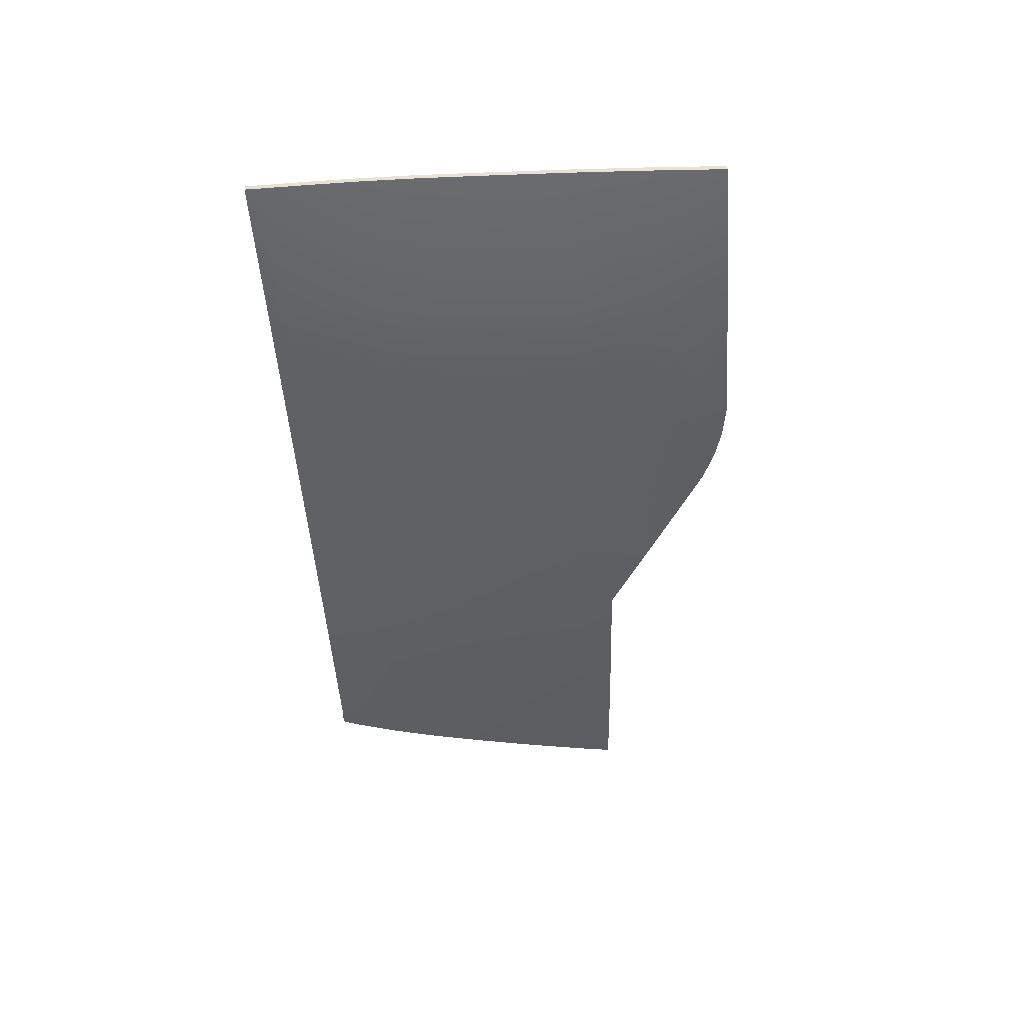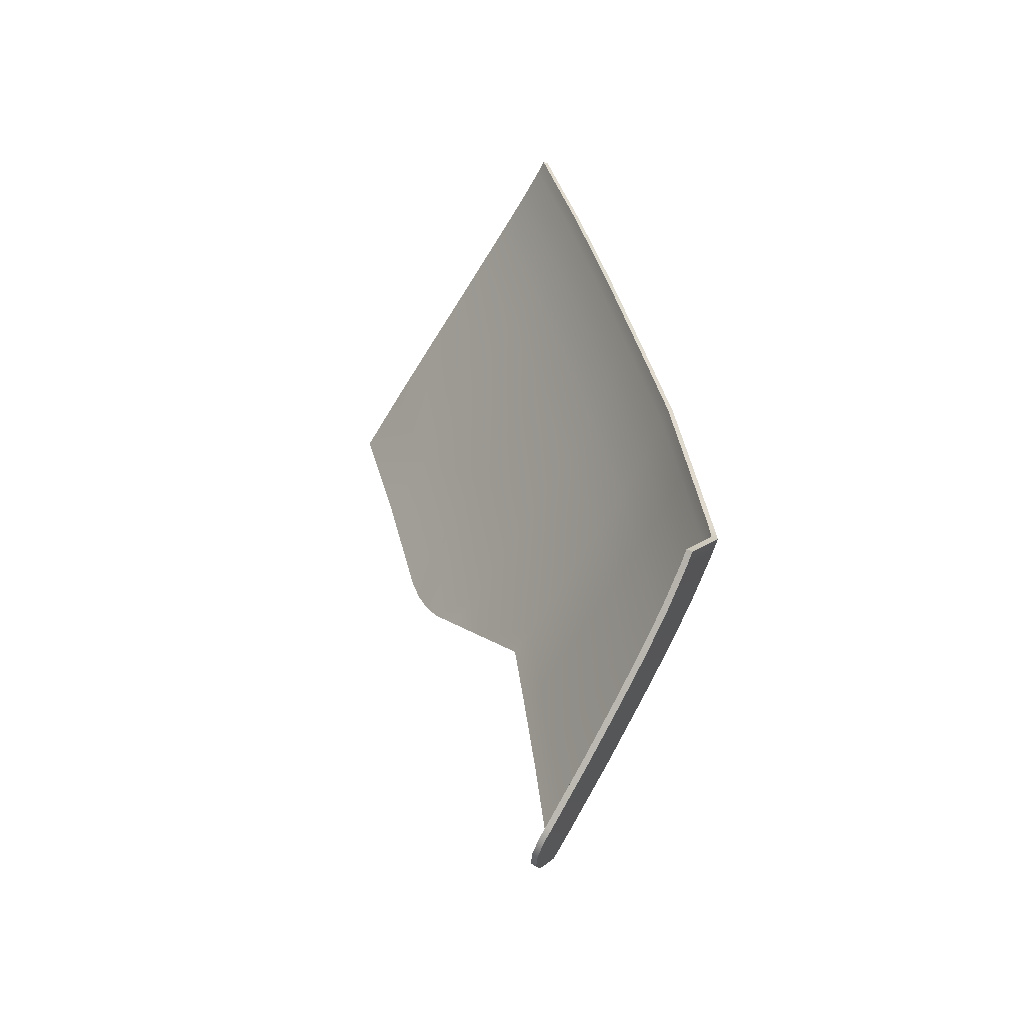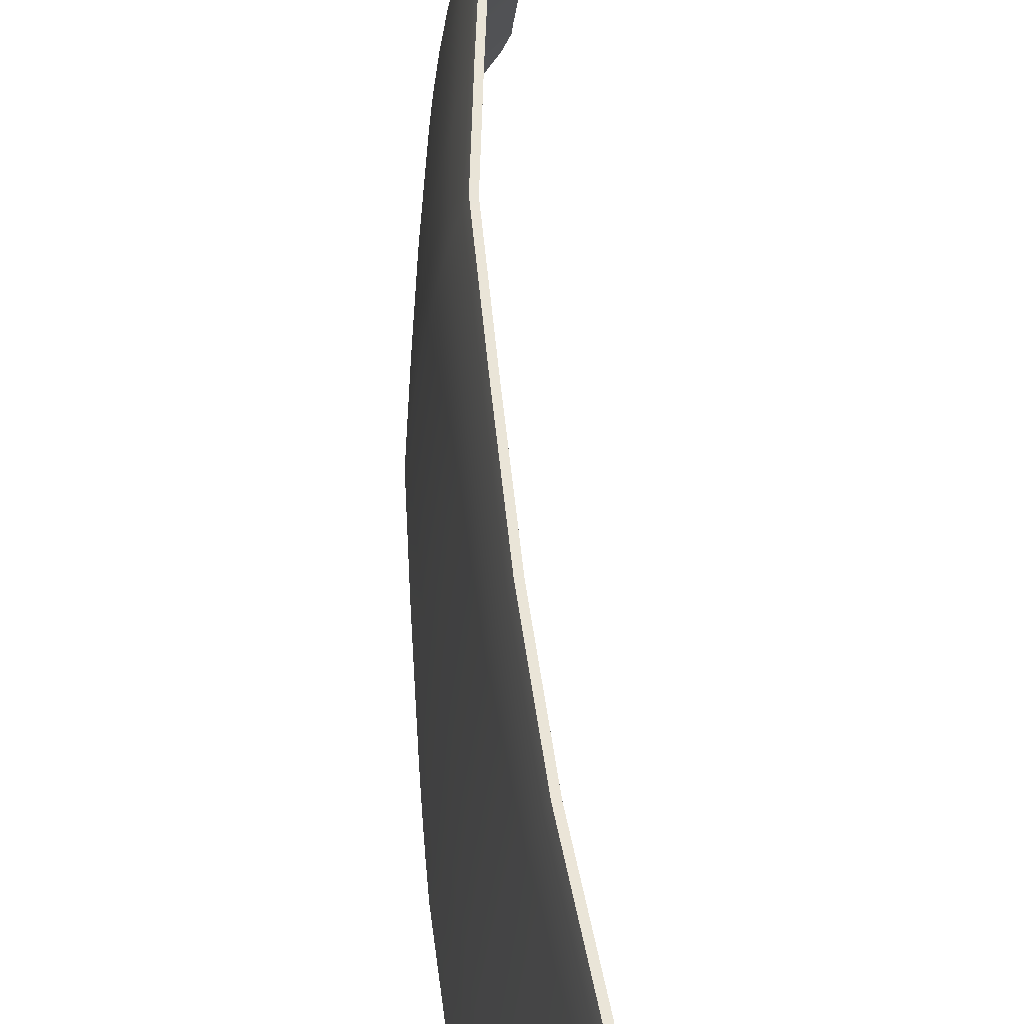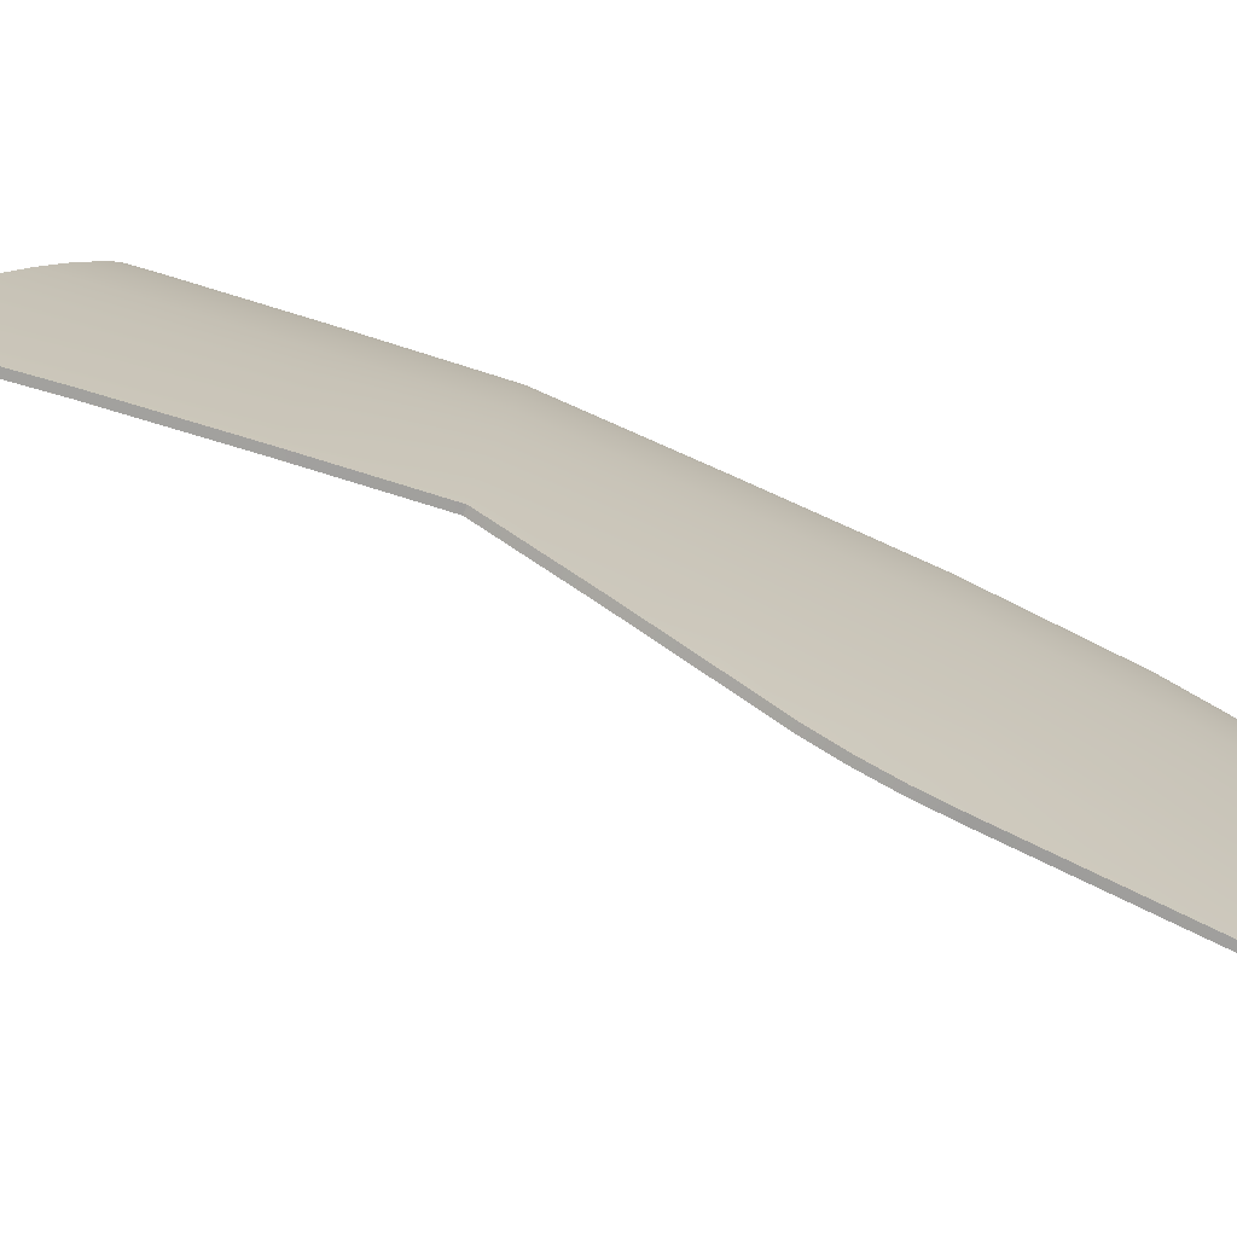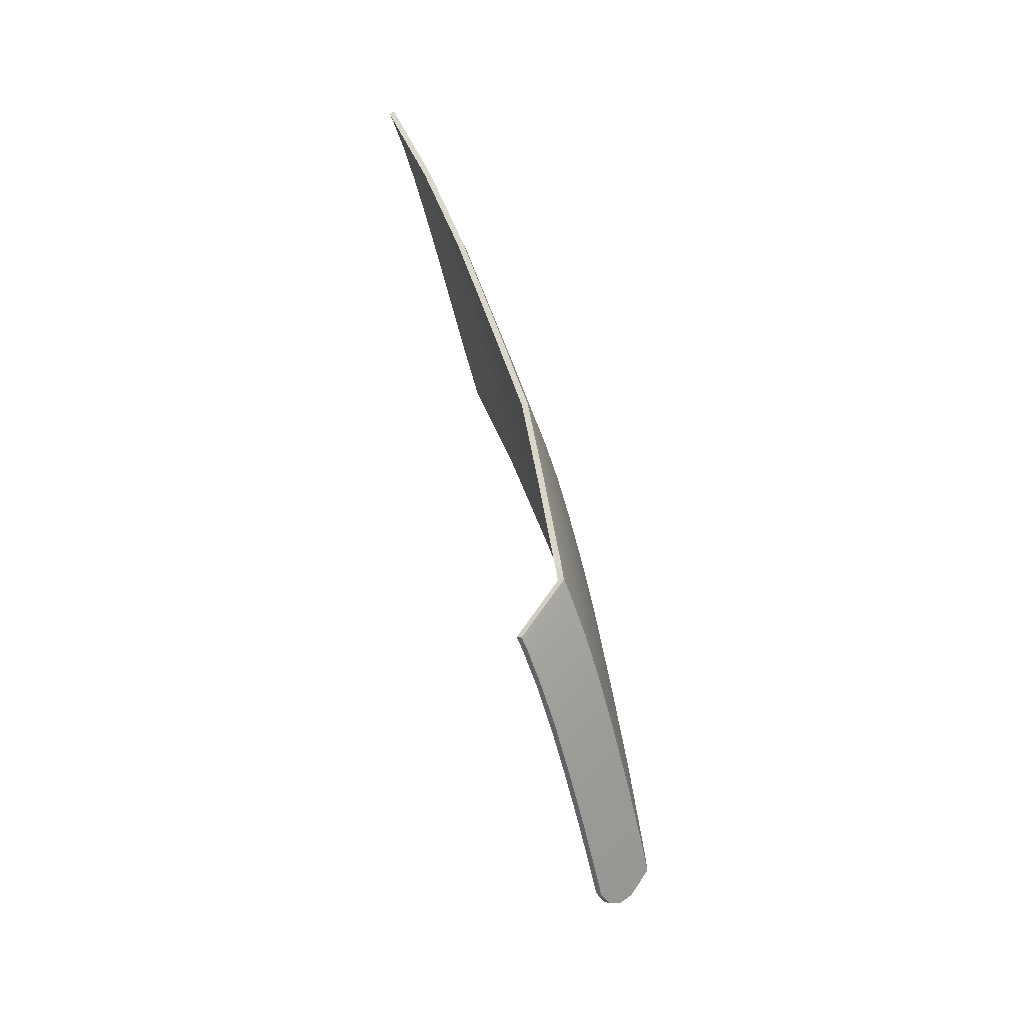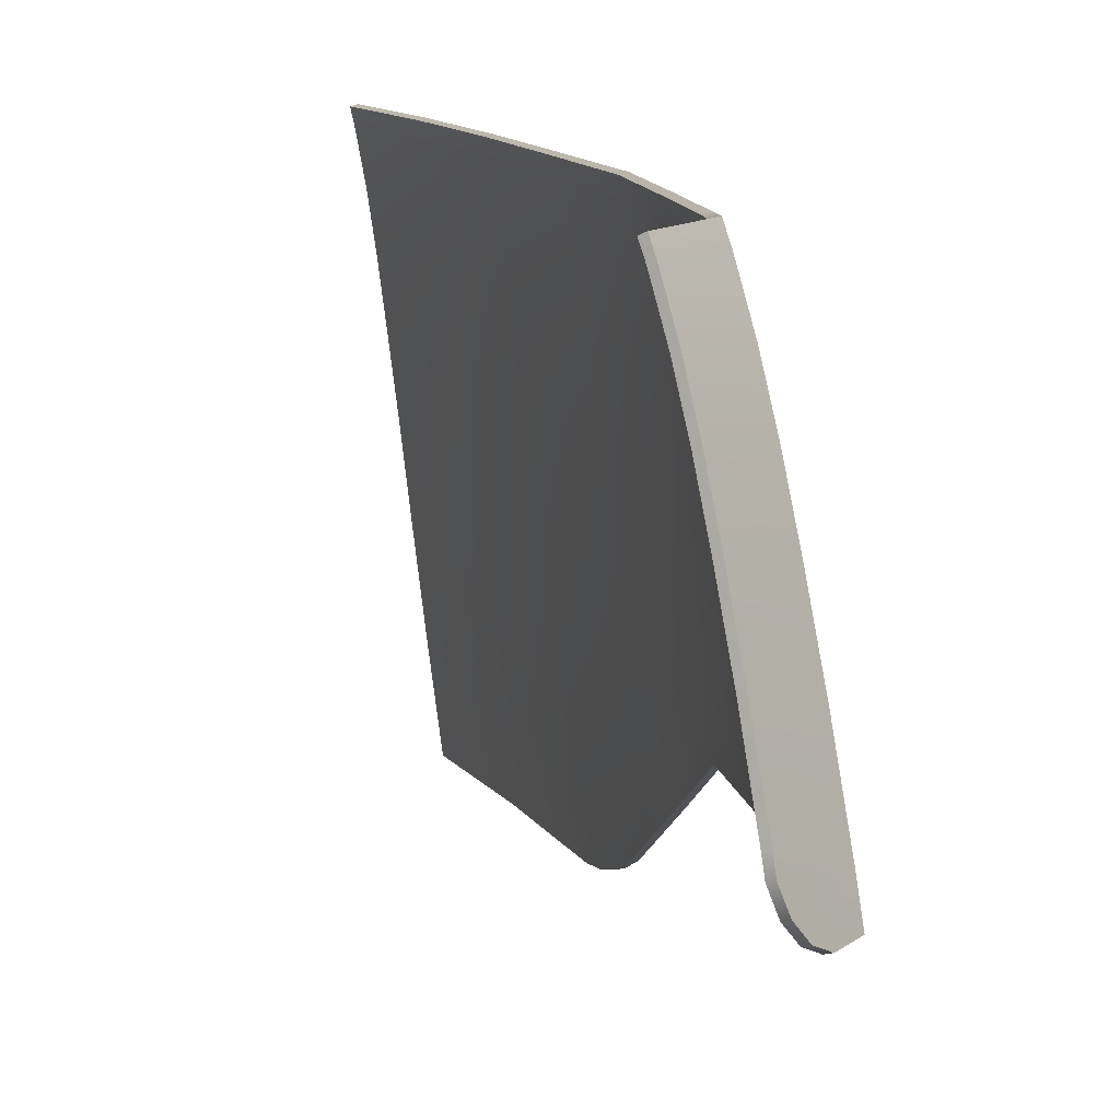
<metadata>
{"format":"obj","ext":"obj","renderer":"f3d","projection":"perspective","resolution":1024,"background":"white","views":[{"elev":57.8,"azim":-103.3,"up":"+Z"},{"elev":-60.8,"azim":141.4,"up":"+Z"},{"elev":54.8,"azim":9.6,"up":"+Y"},{"elev":-66.5,"azim":-100.1,"up":"+Y"},{"elev":-42.2,"azim":-175.0,"up":"+Z"},{"elev":11.4,"azim":178.1,"up":"+Y"}]}
</metadata>
<code>
v  -256.9 27.16 72.56
v  -259.8 23.21 64.84
v  -257.4 23.18 72.24
v  -258.8 30.71 65.46
v  -259.3 27.16 65.18
v  -261.4 27.16 57.8
v  -260.9 30.71 58.11
v  -262.9 30.71 50.76
v  -263.4 27.16 50.42
v  -263.8 23.22 50.04
v  -261.8 23.22 57.44
v  -262.3 19.13 57.05
v  -263.1 19.13 53.86
v  -262.4 17.24 56.86
v  -257.9 18.97 71.88
v  -260.2 19.09 64.47
v  -260.7 14.56 63.63
v  -258.3 14.56 71.47
v  -260.4 33.65 58.34
v  -258 36.18 65.76
v  -260 36.18 58.51
v  -261.9 36.18 51.26
v  -262.4 33.65 51.03
v  -258.4 33.65 65.65
v  -256.1 33.65 72.95
v  -256.5 30.71 72.81
v  -255.2 38.52 72.98
v  -255.7 36.18 73.01
v  -257.3 39.34 65.8
v  -257.5 38.52 65.81
v  -259.5 38.52 58.64
v  -259.2 39.34 58.67
v  -261.1 39.34 51.53
v  -261.4 38.52 51.47
v  -264.8 21.63 44.64
v  -265.3 23.22 39.34
v  -265.5 21.64 39.27
v  -264.1 27.16 45.02
v  -264.6 23.22 44.75
v  -263.7 30.71 45.25
v  -264.4 30.71 39.64
v  -264.9 27.16 39.5
v  -265.5 27.16 34.36
v  -264.9 30.71 35.63
v  -266 23.22 32.95
v  -266 23.22 33.68
v  -264.3 33.65 36.68
v  -263.5 36.18 39.86
v  -263.8 36.18 37.59
v  -263.2 33.65 45.45
v  -264 33.65 39.76
v  -262.7 36.18 45.61
v  -262.2 38.52 45.75
v  -262 39.34 45.79
v  -262.8 39.34 39.97
v  -263 38.52 39.94
v  -261.9 15.91 58.97
v  -261.5 15.22 60.49
v  -261.2 14.79 61.97
v  -266.1 21.66 33.65
v  -264 21.63 49.88
v  -263.2 38.52 38.42
v  -254.7 23.14 79.33
v  -254.3 27.16 79.63
v  -253.8 30.71 79.84
v  -255.8 14.56 78.61
v  -255.2 18.82 78.97
v  -253.4 33.65 79.95
v  -253.1 36.18 79.94
v  -252.7 38.52 79.83
v  -255 39.34 72.94
v  -266.2 21.66 32.39
v  -262.9 39.35 38.72
v  -252.5 39.34 79.76
v  -263.1 28.22 31.22
v  -262.5 31.46 32.37
v  -262.1 34.15 33.32
v  -263.6 24.62 29.94
v  -261 38.6 34.9
v  -260.8 39.34 35.16
v  -263.7 23.91 29.69
v  -264.6 22.1 30.16
v  -264.1 22.89 29.73
v  -265.3 21.65 30.92
v  -261.6 36.46 34.14
v  -253.9 27.13 79.53
v  -254.4 23.11 79.23
v  -253.5 30.68 79.74
v  -253.1 33.61 79.85
v  -252.8 36.13 79.84
v  -252.4 38.45 79.73
v  -252.2 39.26 79.66
v  -265.8 21.63 33.61
v  -265.9 21.59 32.47
v  -260.5 39.21 35.32
v  -262.6 39.23 38.78
v  -260.7 38.47 35.06
v  -265.1 21.61 39.23
v  -262.1 17.22 56.77
v  -262.8 19.11 53.77
v  -263.7 21.6 49.82
v  -264.4 21.6 44.59
v  -261.6 15.89 58.88
v  -261.2 15.21 60.4
v  -260.8 14.77 61.88
v  -260.4 14.54 63.54
v  -258 14.53 71.36
v  -255.5 14.51 78.51
v  -254.7 39.26 72.83
v  -257 39.26 65.71
v  -258.9 39.26 58.59
v  -260.8 39.26 51.47
v  -261.7 39.26 45.75
v  -262.5 39.26 39.93
v  -261.3 36.34 34.3
v  -261.8 34.04 33.49
v  -262.3 31.36 32.54
v  -262.8 28.12 31.38
v  -263.3 24.53 30.11
v  -263.4 23.81 29.86
v  -263.8 22.8 29.9
v  -264.4 22.01 30.33
v  -265 21.56 31.09
v  -254.9 18.79 78.88
g H612_541D_R_1_DTaSI_H612_541D_R
f 1 2 3
f 1 4 5
f 6 2 5
f 6 4 7
f 6 8 9
f 6 10 11
f 12 2 11
f 13 14 12
f 15 2 16
f 15 17 18
f 19 20 21
f 19 22 23
f 19 8 7
f 19 4 24
f 25 20 24
f 25 4 26
f 27 20 28
f 27 29 30
f 31 20 30
f 30 32 31
f 31 33 34
f 31 22 21
f 35 36 37
f 38 36 39
f 38 10 9
f 38 8 40
f 38 41 42
f 43 41 44
f 43 45 46
f 47 48 49
f 50 48 51
f 50 41 40
f 50 8 23
f 50 22 52
f 53 48 52
f 53 22 34
f 34 54 53
f 53 55 56
f 11 13 12
f 10 13 11
f 16 57 58
f 59 16 58
f 46 37 36
f 45 60 46
f 39 61 10
f 42 46 36
f 51 44 41
f 56 49 48
f 55 62 56
f 14 57 12
f 1 63 64
f 1 65 26
f 15 66 67
f 15 63 3
f 25 65 68
f 25 69 28
f 27 69 70
f 70 71 27
f 5 2 1
f 26 4 1
f 11 2 6
f 5 4 6
f 7 8 6
f 9 10 6
f 16 2 12
f 3 2 15
f 16 17 15
f 24 20 19
f 21 22 19
f 23 8 19
f 7 4 19
f 28 20 25
f 24 4 25
f 30 20 27
f 71 29 27
f 21 20 31
f 29 32 30
f 32 33 31
f 34 22 31
f 39 36 35
f 42 36 38
f 39 10 38
f 9 8 38
f 40 41 38
f 42 41 43
f 51 48 47
f 52 48 50
f 51 41 50
f 40 8 50
f 23 22 50
f 56 48 53
f 52 22 53
f 33 54 34
f 54 55 53
f 61 13 10
f 12 57 16
f 17 16 59
f 60 37 46
f 72 60 45
f 35 61 39
f 43 46 42
f 47 44 51
f 62 49 56
f 73 62 55
f 3 63 1
f 64 65 1
f 18 66 15
f 67 63 15
f 26 65 25
f 68 69 25
f 28 69 27
f 74 71 70
f 75 44 76
f 49 77 47
f 43 78 45
f 47 76 44
f 79 73 80
f 81 45 78
f 82 45 83
f 72 45 84
f 85 62 79
f 43 44 75
f 85 77 49
f 75 78 43
f 77 76 47
f 62 73 79
f 83 45 81
f 84 45 82
f 49 62 85
f 86 63 87
f 88 64 86
f 89 65 88
f 90 68 89
f 91 69 90
f 92 70 91
f 93 72 94
f 95 73 96
f 97 80 95
f 98 60 93
f 99 13 100
f 100 61 101
f 101 35 102
f 102 37 98
f 103 14 99
f 104 57 103
f 105 58 104
f 106 59 105
f 107 17 106
f 108 18 107
f 109 74 92
f 110 71 109
f 111 29 110
f 112 32 111
f 113 33 112
f 114 54 113
f 96 55 114
f 115 79 97
f 116 85 115
f 117 77 116
f 118 76 117
f 119 75 118
f 120 78 119
f 121 81 120
f 122 83 121
f 123 82 122
f 94 84 123
f 124 66 108
f 87 67 124
f 64 63 86
f 65 64 88
f 68 65 89
f 69 68 90
f 70 69 91
f 74 70 92
f 60 72 93
f 80 73 95
f 79 80 97
f 37 60 98
f 14 13 99
f 13 61 100
f 61 35 101
f 35 37 102
f 57 14 103
f 58 57 104
f 59 58 105
f 17 59 106
f 18 17 107
f 66 18 108
f 71 74 109
f 29 71 110
f 32 29 111
f 33 32 112
f 54 33 113
f 55 54 114
f 73 55 96
f 85 79 115
f 77 85 116
f 76 77 117
f 75 76 118
f 78 75 119
f 81 78 120
f 83 81 121
f 82 83 122
f 84 82 123
f 72 84 94
f 67 66 124
f 63 67 87
v  -256.6 27.13 72.47
v  -259.5 23.18 64.76
v  -257.1 23.15 72.15
v  -258.5 30.68 65.38
v  -259 27.13 65.1
v  -261.1 27.13 57.73
v  -260.6 30.68 58.03
v  -262.6 30.67 50.7
v  -263.1 27.12 50.37
v  -263.6 23.19 49.98
v  -261.5 23.19 57.37
v  -262 19.11 56.97
v  -262.8 19.11 53.78
v  -262.1 17.22 56.77
v  -257.6 18.95 71.78
v  -259.9 19.07 64.38
v  -260.4 14.54 63.54
v  -258 14.53 71.36
v  -260.2 33.61 58.26
v  -257.7 36.13 65.68
v  -259.7 36.13 58.43
v  -261.7 36.13 51.2
v  -262.1 33.61 50.98
v  -258.1 33.61 65.56
v  -255.8 33.61 72.86
v  -256.2 30.68 72.71
v  -255 38.46 72.88
v  -255.4 36.14 72.91
v  -257 39.26 65.71
v  -257.2 38.46 65.72
v  -259.2 38.46 58.56
v  -258.9 39.26 58.59
v  -260.8 39.26 51.47
v  -261.1 38.45 51.41
v  -264.4 21.6 44.59
v  -265 23.19 39.3
v  -265.1 21.61 39.23
v  -263.8 27.12 44.98
v  -264.3 23.19 44.71
v  -263.4 30.67 45.22
v  -264.1 30.67 39.61
v  -264.6 27.12 39.46
v  -265.2 27.09 34.42
v  -264.6 30.64 35.69
v  -265.8 23.16 33.02
v  -265.7 23.19 33.65
v  -264.1 33.57 36.74
v  -263.2 36.13 39.82
v  -263.5 36.1 37.64
v  -262.9 33.6 45.41
v  -263.7 33.6 39.72
v  -262.5 36.13 45.57
v  -261.9 38.45 45.71
v  -261.7 39.26 45.75
v  -262.5 39.26 39.93
v  -262.7 38.45 39.9
v  -261.6 15.89 58.88
v  -261.2 15.21 60.4
v  -260.8 14.77 61.88
v  -265.8 21.63 33.61
v  -263.7 21.6 49.82
v  -262.9 38.42 38.48
v  -254.4 23.11 79.23
v  -253.9 27.13 79.53
v  -253.5 30.68 79.74
v  -255.5 14.51 78.51
v  -254.9 18.79 78.87
v  -253.1 33.61 79.84
v  -252.8 36.13 79.84
v  -252.4 38.45 79.73
v  -254.7 39.26 72.83
v  -265.9 21.59 32.47
v  -262.6 39.23 38.78
v  -252.2 39.26 79.66
v  -262.8 28.12 31.38
v  -262.3 31.36 32.54
v  -261.8 34.04 33.49
v  -263.3 24.53 30.11
v  -260.7 38.47 35.06
v  -260.5 39.21 35.32
v  -263.4 23.81 29.86
v  -264.4 22.01 30.33
v  -263.8 22.8 29.9
v  -265 21.56 31.09
v  -261.3 36.34 34.3
g H612_541D_R_H612_541D_R_2_N
f 125 126 127
f 125 128 129
f 130 126 129
f 130 128 131
f 130 132 133
f 130 134 135
f 136 126 135
f 137 138 136
f 139 126 140
f 139 141 142
f 143 144 145
f 143 146 147
f 143 132 131
f 143 128 148
f 149 144 148
f 149 128 150
f 151 144 152
f 151 153 154
f 155 144 154
f 154 156 155
f 155 157 158
f 155 146 145
f 159 160 161
f 162 160 163
f 162 134 133
f 162 132 164
f 162 165 166
f 167 165 168
f 167 169 170
f 171 172 173
f 174 172 175
f 174 165 164
f 174 132 147
f 174 146 176
f 177 172 176
f 177 146 158
f 158 178 177
f 177 179 180
f 135 137 136
f 134 137 135
f 140 181 182
f 183 140 182
f 170 161 160
f 169 184 170
f 163 185 134
f 166 170 160
f 175 168 165
f 180 173 172
f 179 186 180
f 138 181 136
f 125 187 188
f 125 189 150
f 139 190 191
f 139 187 127
f 149 189 192
f 149 193 152
f 151 193 194
f 194 195 151
f 129 126 125
f 150 128 125
f 135 126 130
f 129 128 130
f 131 132 130
f 133 134 130
f 140 126 136
f 127 126 139
f 140 141 139
f 148 144 143
f 145 146 143
f 147 132 143
f 131 128 143
f 152 144 149
f 148 128 149
f 154 144 151
f 195 153 151
f 145 144 155
f 153 156 154
f 156 157 155
f 158 146 155
f 163 160 159
f 166 160 162
f 163 134 162
f 133 132 162
f 164 165 162
f 166 165 167
f 175 172 171
f 176 172 174
f 175 165 174
f 164 132 174
f 147 146 174
f 180 172 177
f 176 146 177
f 157 178 158
f 178 179 177
f 185 137 134
f 136 181 140
f 141 140 183
f 184 161 170
f 196 184 169
f 159 185 163
f 167 170 166
f 171 168 175
f 186 173 180
f 197 186 179
f 127 187 125
f 188 189 125
f 142 190 139
f 191 187 139
f 150 189 149
f 192 193 149
f 152 193 151
f 198 195 194
f 199 168 200
f 173 201 171
f 167 202 169
f 171 200 168
f 203 197 204
f 205 169 202
f 206 169 207
f 196 169 208
f 209 186 203
f 167 168 199
f 209 201 173
f 199 202 167
f 201 200 171
f 186 197 203
f 207 169 205
f 208 169 206
f 173 186 209

</code>
